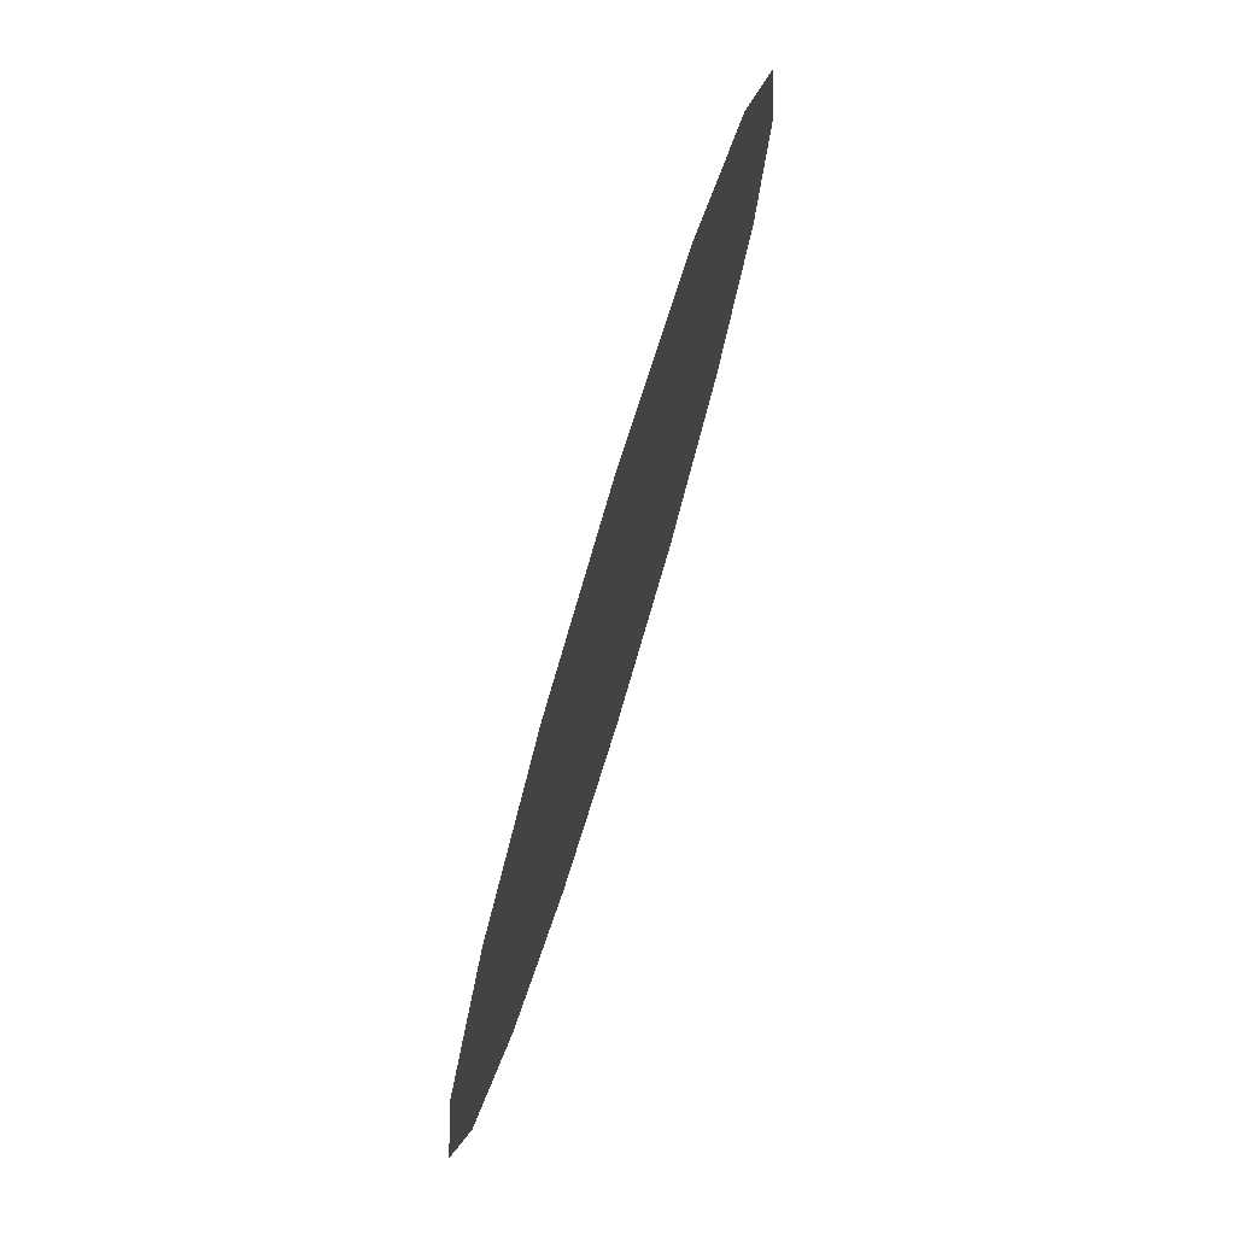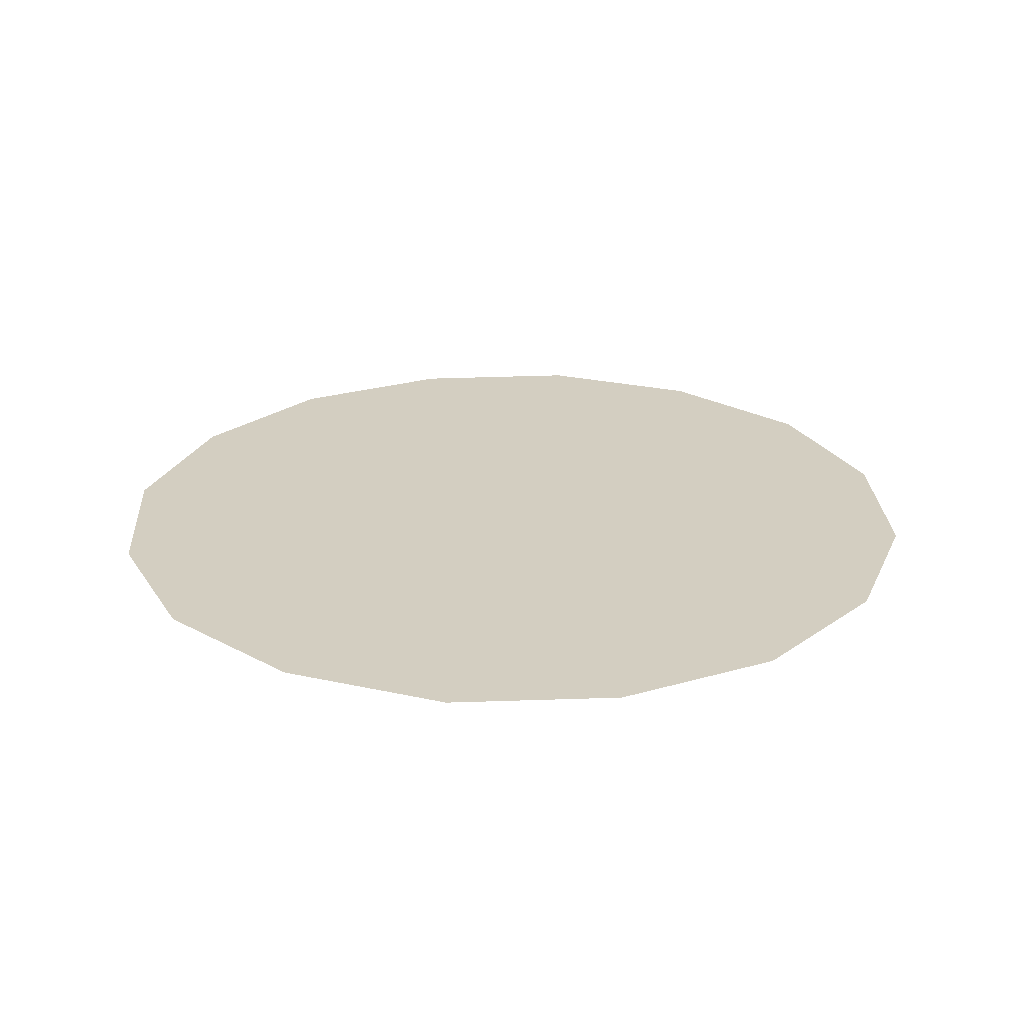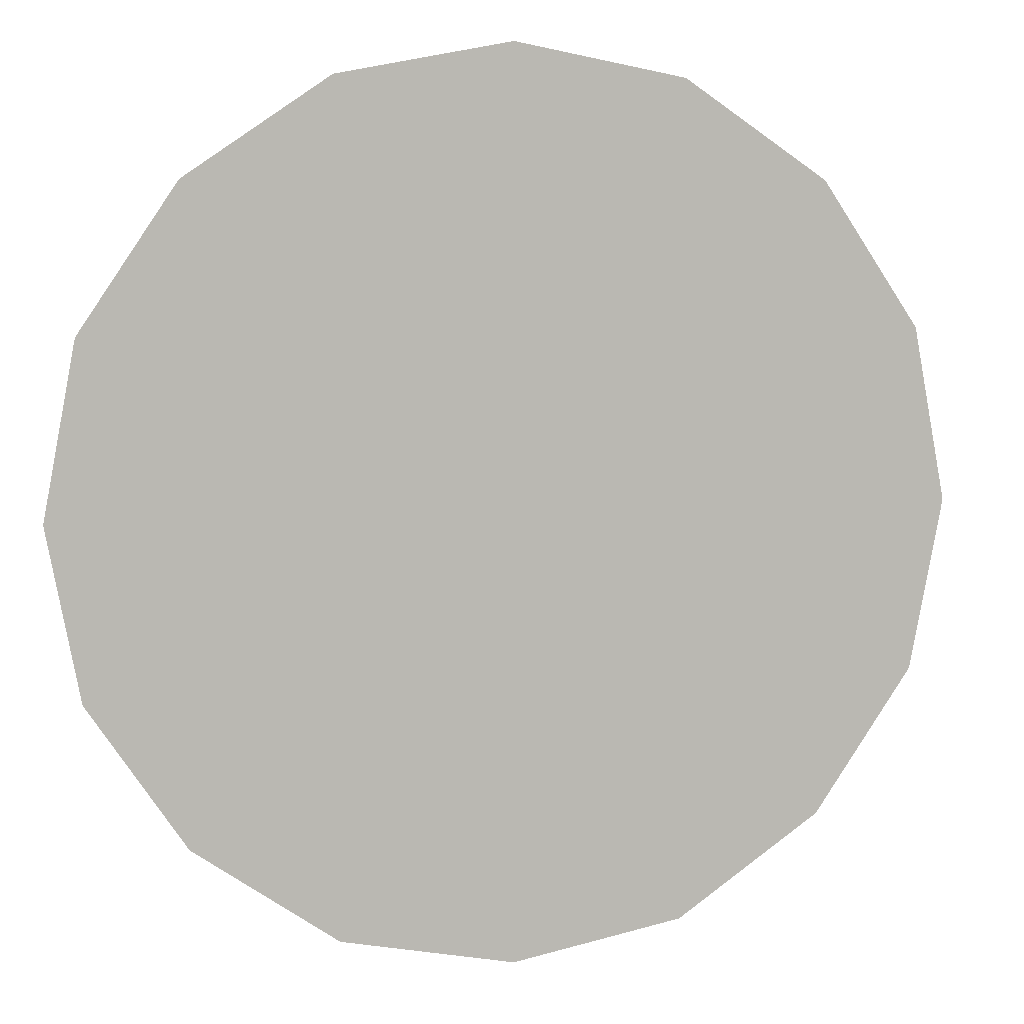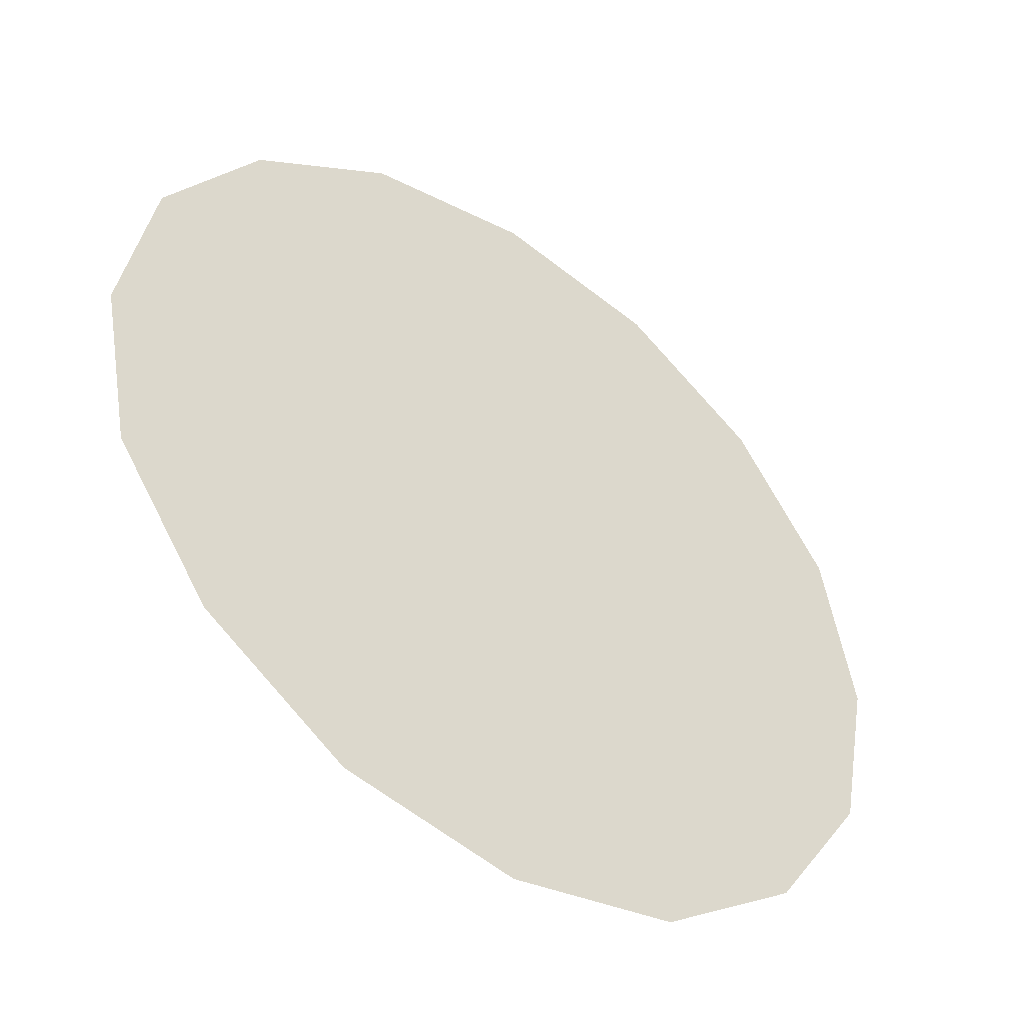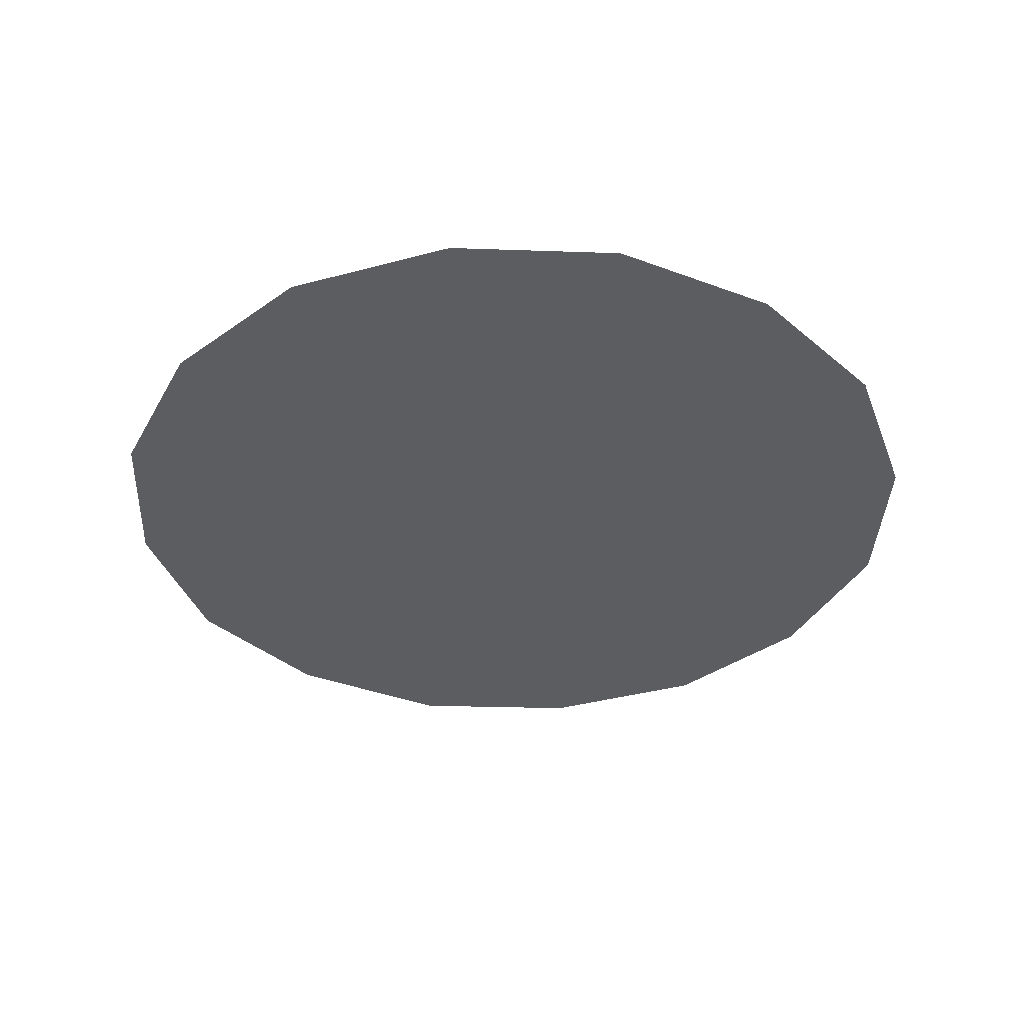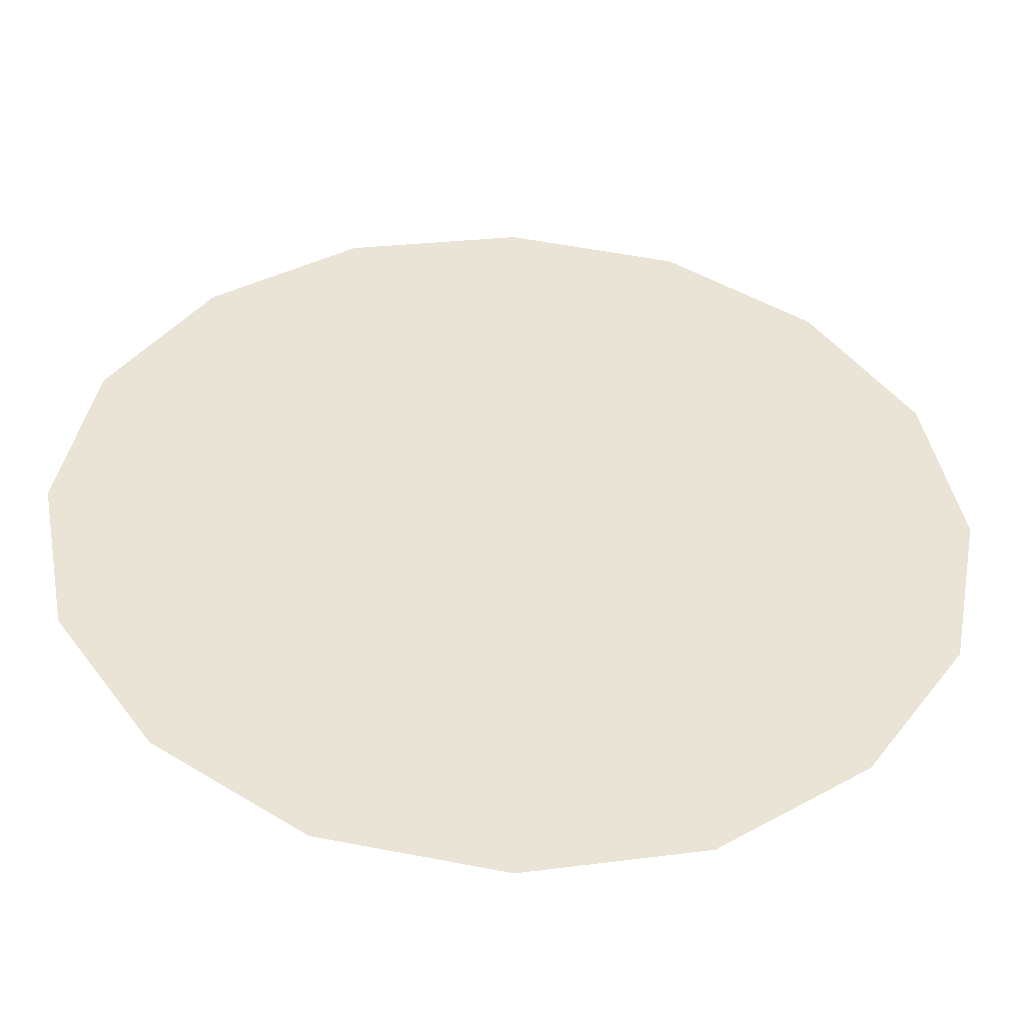
<metadata>
{"format":"obj","ext":"obj","renderer":"f3d","projection":"perspective","resolution":1024,"background":"white","views":[{"elev":77.2,"azim":106.9,"up":"+Y"},{"elev":25.0,"azim":-149.3,"up":"+Z"},{"elev":7.0,"azim":-13.6,"up":"+Y"},{"elev":-46.9,"azim":-36.5,"up":"+Y"},{"elev":-36.9,"azim":143.3,"up":"+Z"},{"elev":-47.7,"azim":-3.0,"up":"+Y"}]}
</metadata>
<code>
o #ID806
v -0.01655 0.2914 0.7146
v -0.01655 0.2907 0.7146
v -0.01648 0.291 0.7146
v -0.01676 0.2917 0.7146
v -0.01676 0.2903 0.7146
v -0.01707 0.2919 0.7146
v -0.01707 0.2901 0.7146
v -0.01744 0.292 0.7146
v -0.01744 0.2901 0.7146
v -0.01781 0.2919 0.7146
v -0.01781 0.2901 0.7146
v -0.01812 0.2917 0.7146
v -0.01812 0.2903 0.7146
v -0.01833 0.2914 0.7146
v -0.01833 0.2907 0.7146
v -0.0184 0.291 0.7146
v -0.0184 0.291 0.7146
v -0.01833 0.2914 0.7146
v -0.01833 0.2907 0.7146
v -0.01812 0.2903 0.7146
v -0.01812 0.2917 0.7146
v -0.01781 0.2901 0.7146
v -0.01781 0.2919 0.7146
v -0.01744 0.2901 0.7146
v -0.01744 0.292 0.7146
v -0.01707 0.2901 0.7146
v -0.01707 0.2919 0.7146
v -0.01676 0.2903 0.7146
v -0.01676 0.2917 0.7146
v -0.01655 0.2907 0.7146
v -0.01655 0.2914 0.7146
v -0.01648 0.291 0.7146
f 1 2 3
f 2 1 4
f 2 4 5
f 5 4 6
f 5 6 7
f 7 6 8
f 7 8 9
f 9 8 10
f 9 10 11
f 11 10 12
f 11 12 13
f 13 12 14
f 13 14 15
f 15 14 16
f 17 18 19
f 19 18 20
f 18 21 20
f 20 21 22
f 21 23 22
f 22 23 24
f 23 25 24
f 24 25 26
f 25 27 26
f 26 27 28
f 27 29 28
f 28 29 30
f 29 31 30
f 32 30 31

</code>
